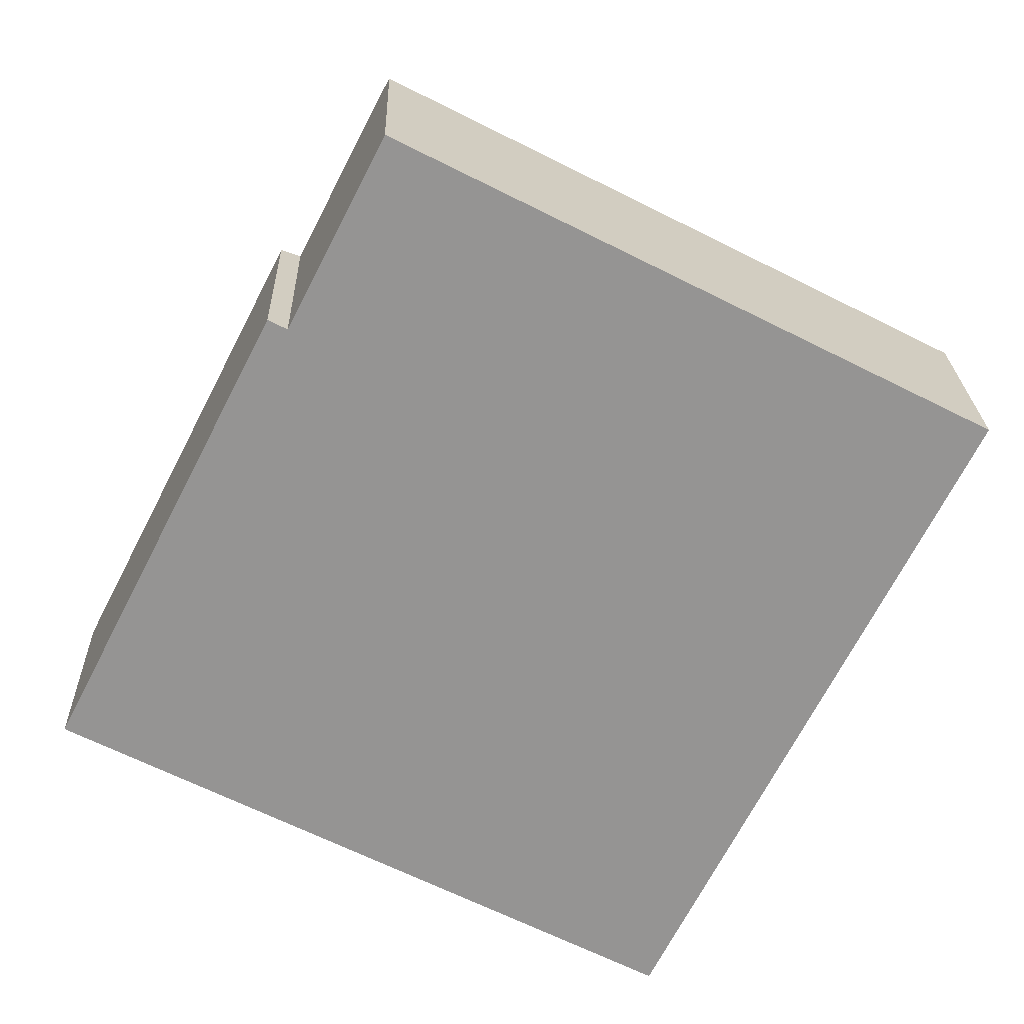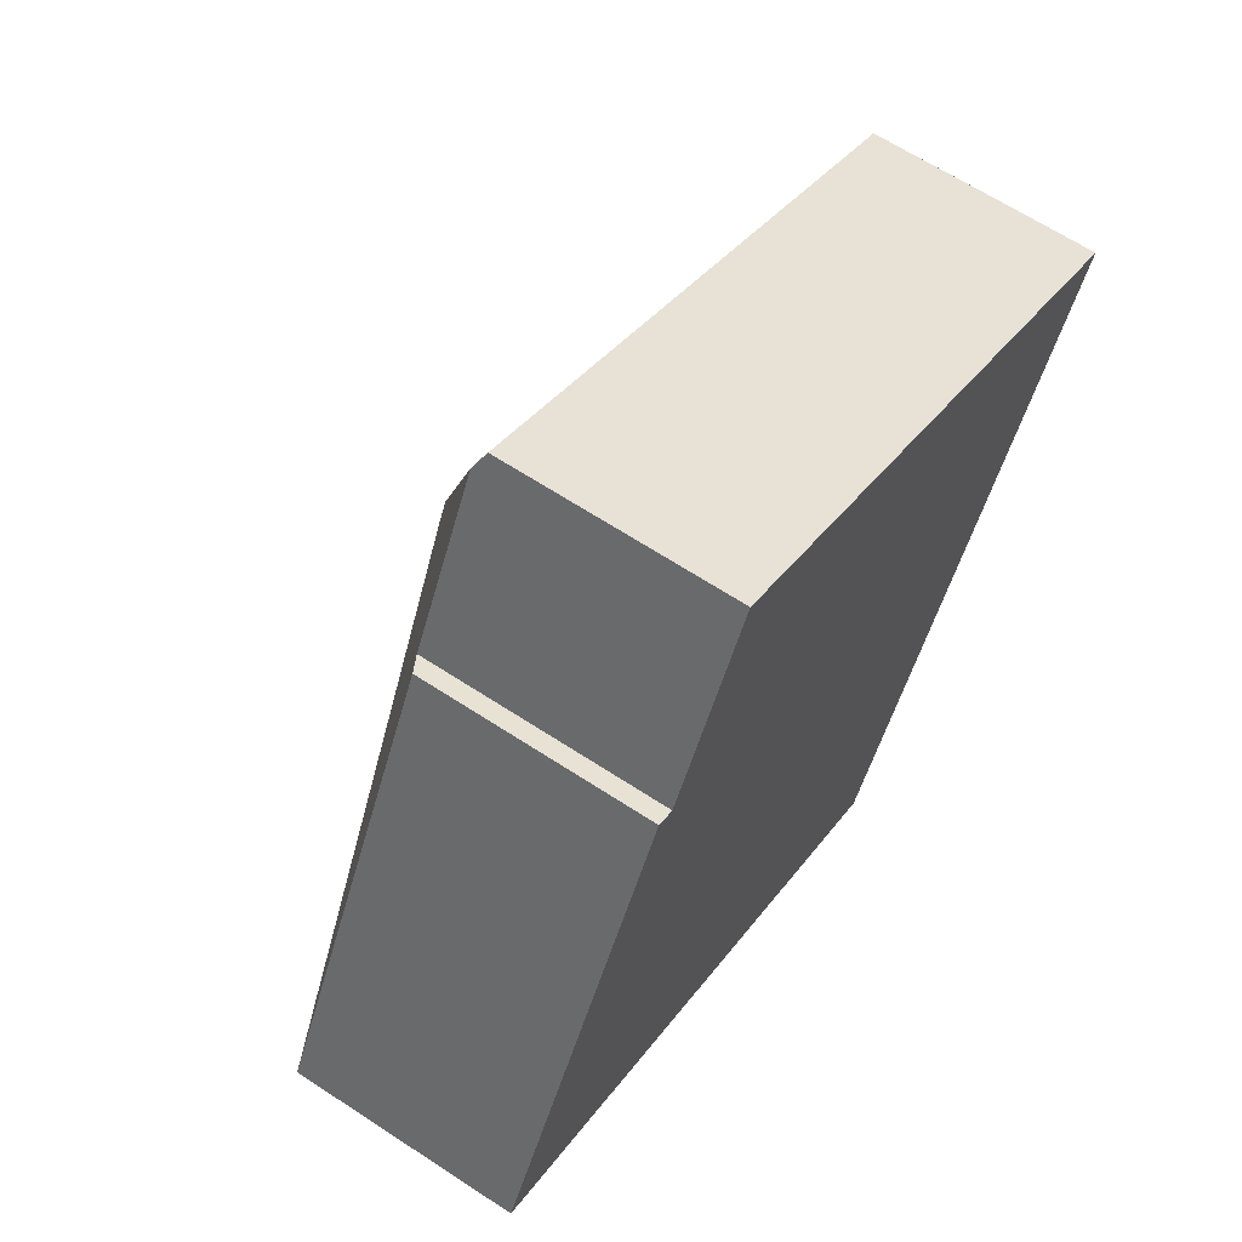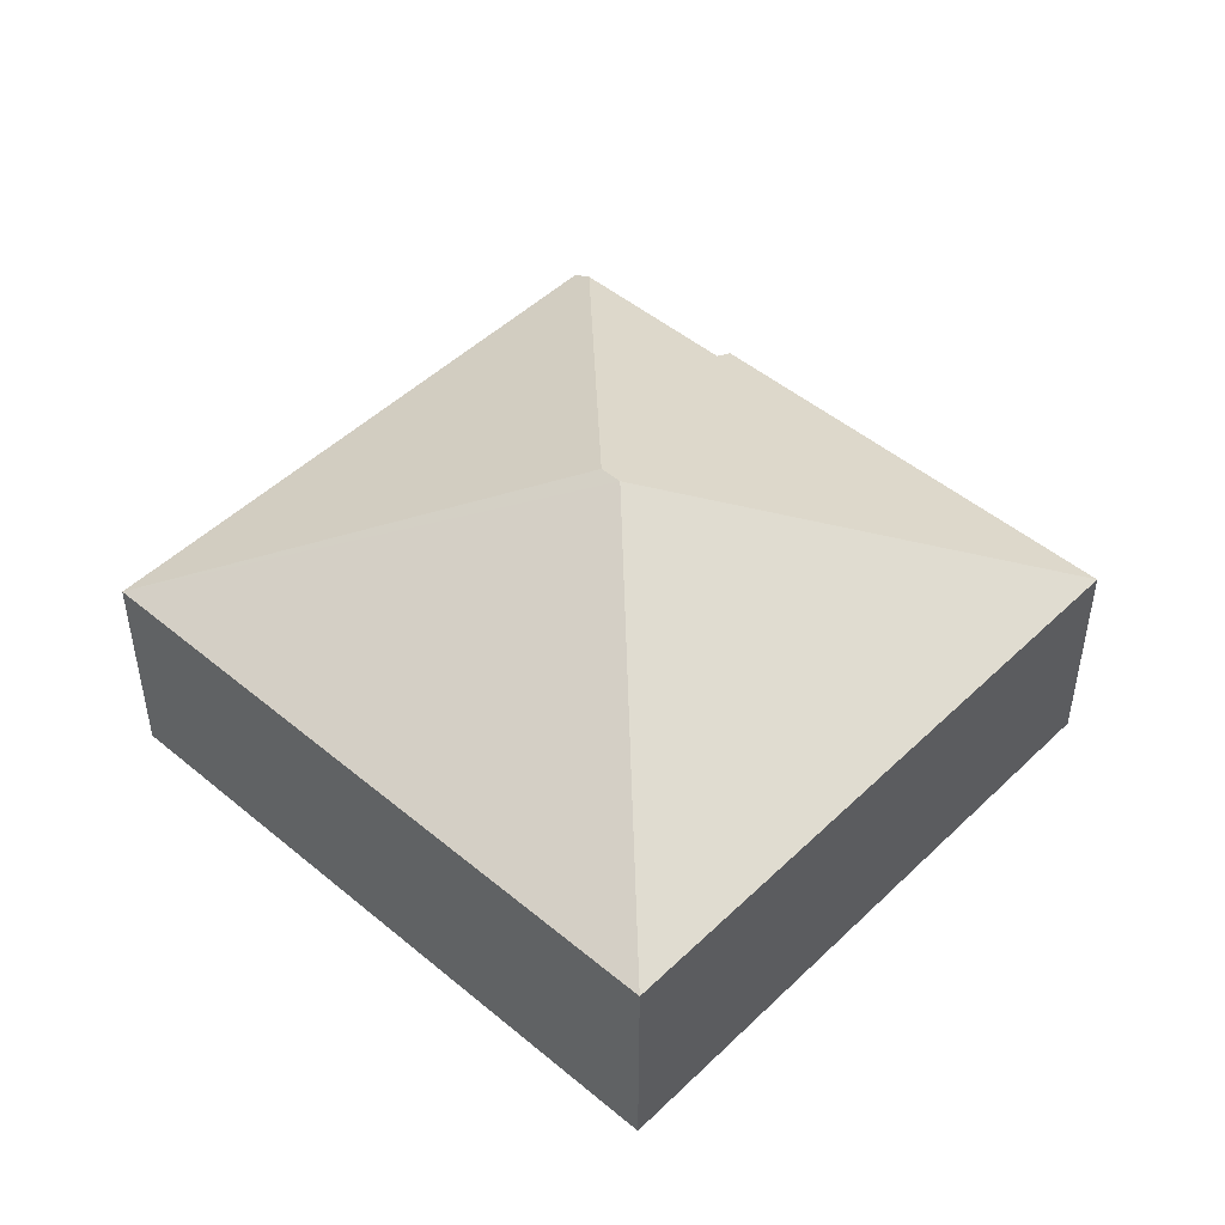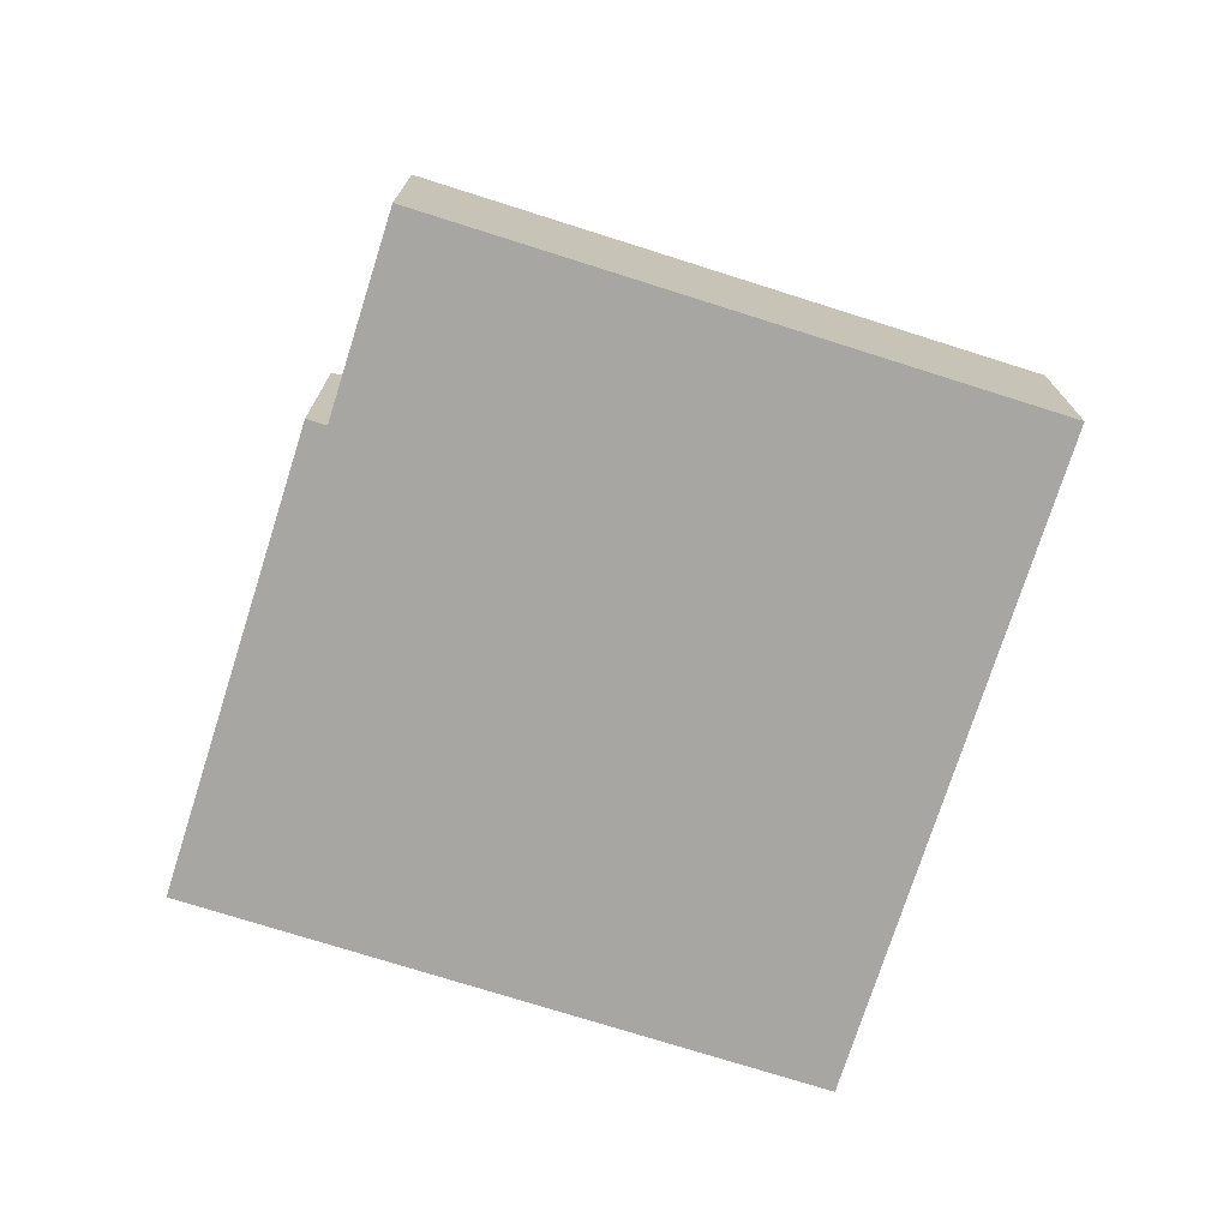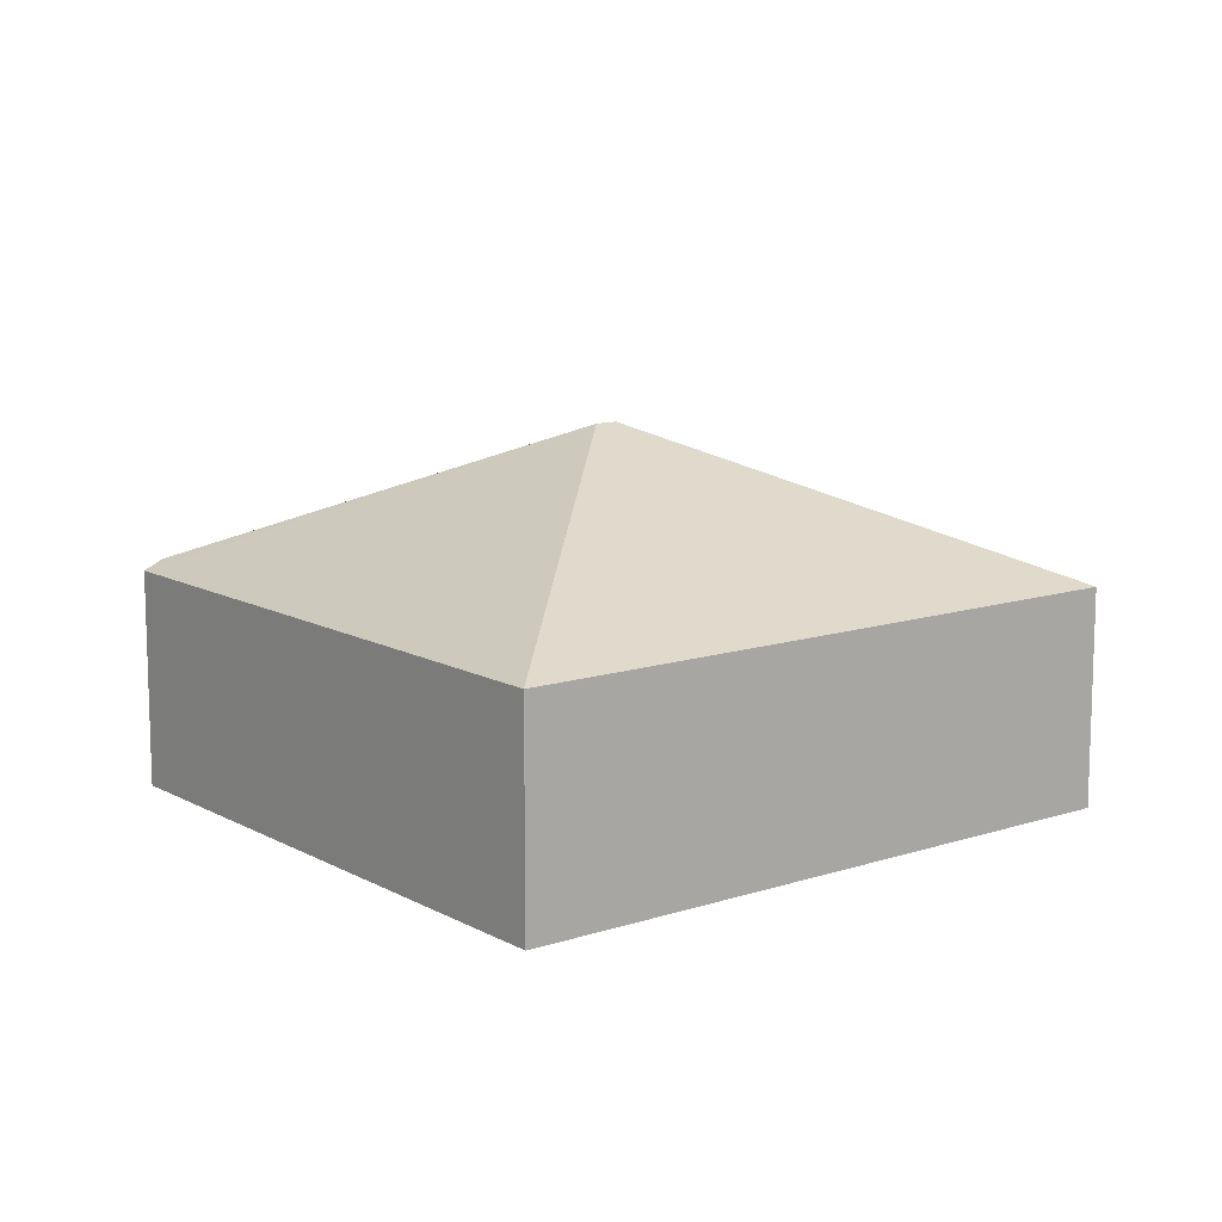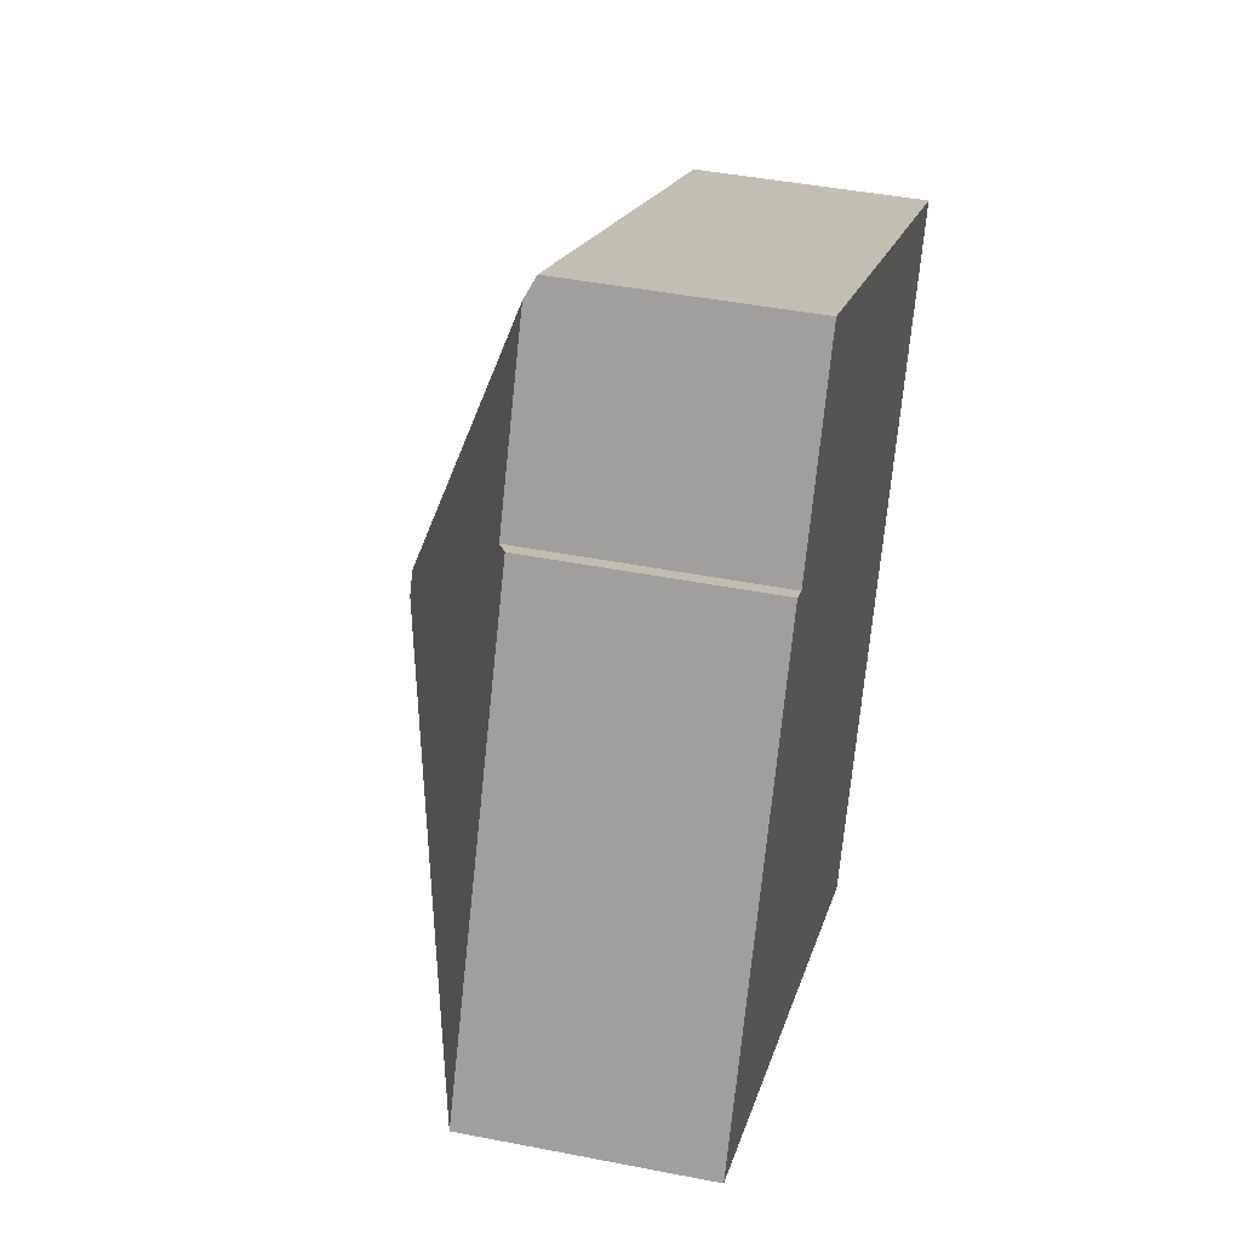
<metadata>
{"format":"obj","ext":"obj","renderer":"f3d","projection":"perspective","resolution":1024,"background":"white","views":[{"elev":23.0,"azim":-1.6,"up":"+Z"},{"elev":64.6,"azim":-56.5,"up":"+Z"},{"elev":48.2,"azim":160.1,"up":"+Y"},{"elev":-74.2,"azim":9.5,"up":"+Y"},{"elev":11.8,"azim":79.0,"up":"+Y"},{"elev":43.3,"azim":-76.9,"up":"+Z"}]}
</metadata>
<code>
v  4.238 3.57 1.37
v  8.579 2.112 2.942
v  5.608 2.112 -2.868
v  4.341 3.57 1.572
v  3.147 2.113 5.719
v  3.057 2.204 5.543
v  0 2.112 1.293e-16
v  2.074 2.112 4.056
v  2.25 2.204 3.965
v  0 0 0
v  2.074 -2.484e-16 4.056
v  2.25 -2.428e-16 3.965
v  3.147 -3.502e-16 5.719
v  3.057 -3.394e-16 5.543
v  8.579 -1.801e-16 2.942
v  5.608 1.756e-16 -2.868
g defaultobject
f 1 2 3
f 2 1 4
f 4 5 2
f 5 4 6
f 1 3 7
f 8 1 7
f 1 8 4
f 4 8 9
f 4 9 6
f 10 8 7
f 8 10 11
f 12 6 9
f 6 12 5
f 5 12 13
f 13 12 14
f 8 12 9
f 12 8 11
f 13 2 5
f 2 13 15
f 15 3 2
f 3 15 16
f 16 7 3
f 7 16 10
f 13 16 15
f 16 13 14
f 16 14 12
f 16 12 11
f 16 11 10

</code>
